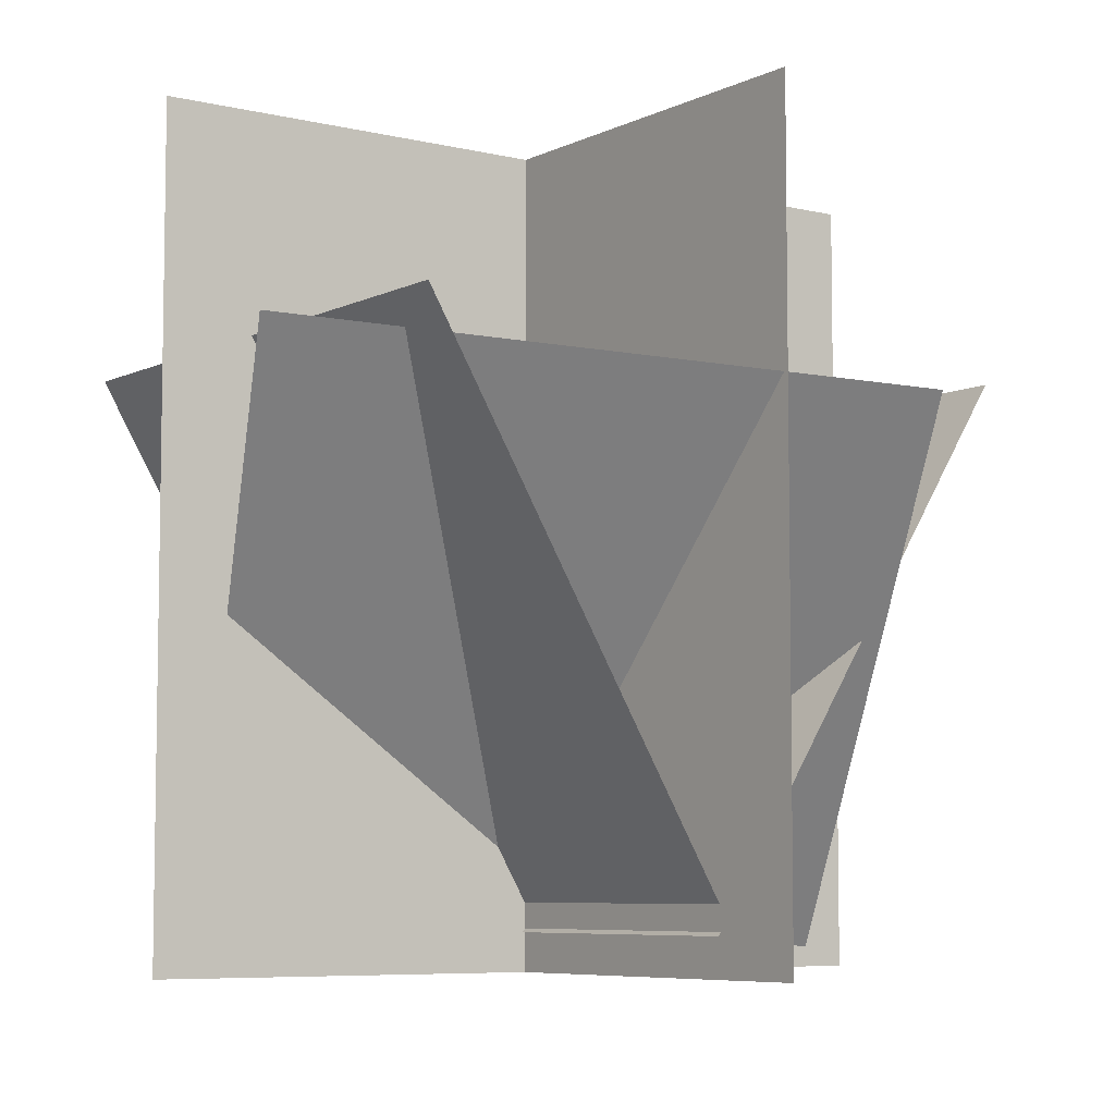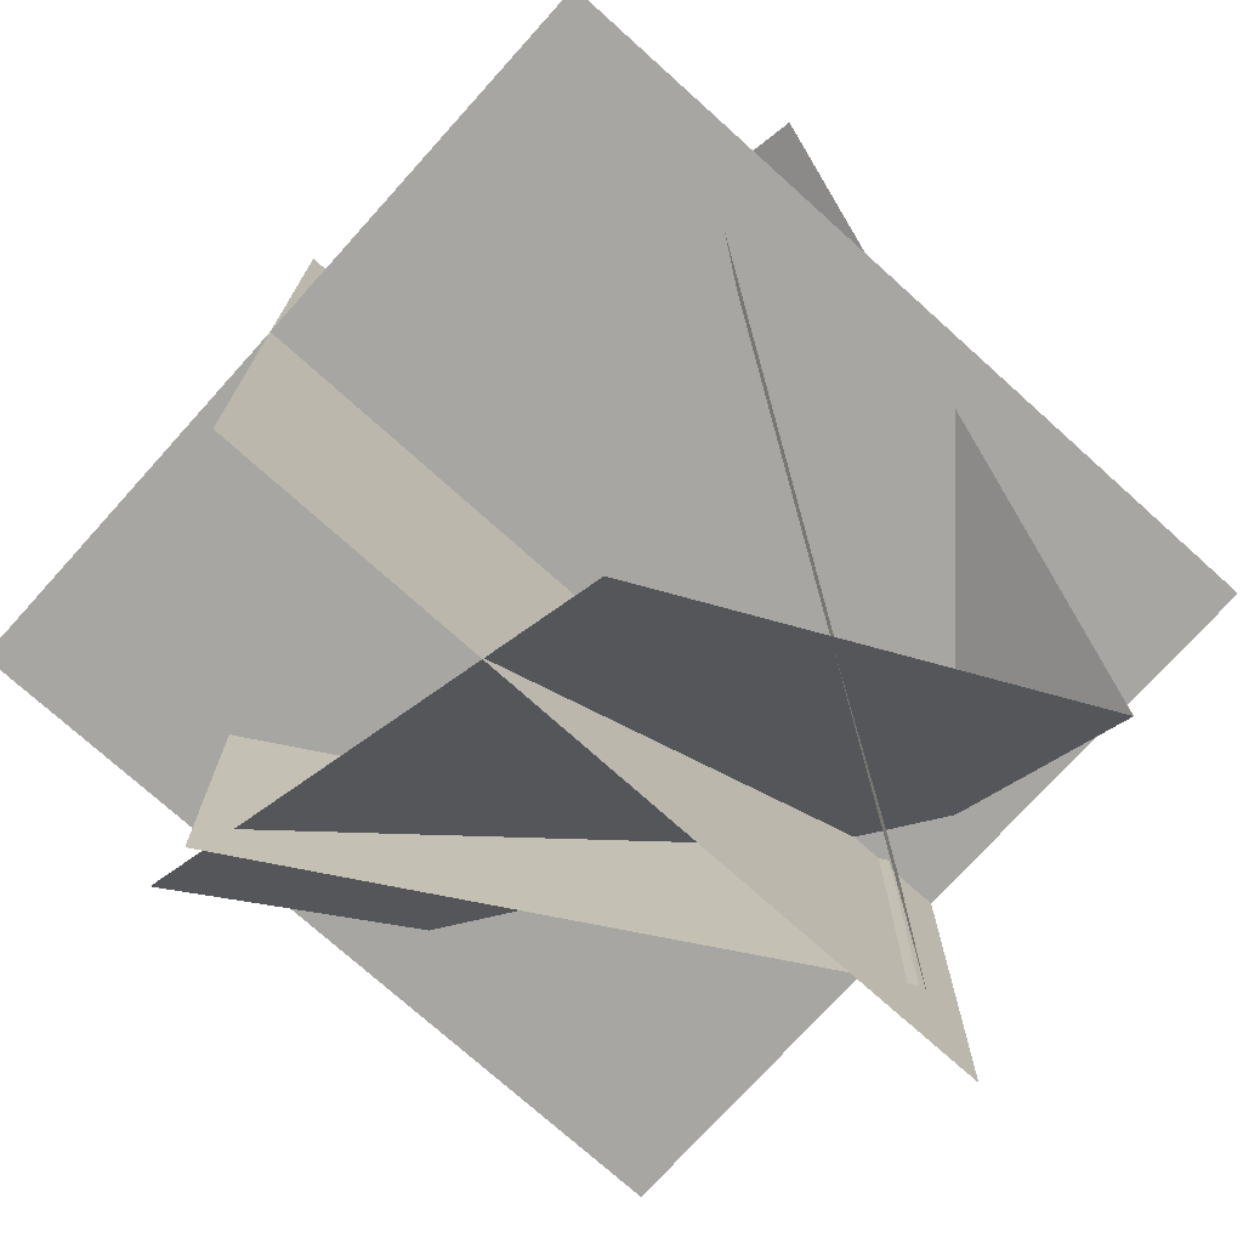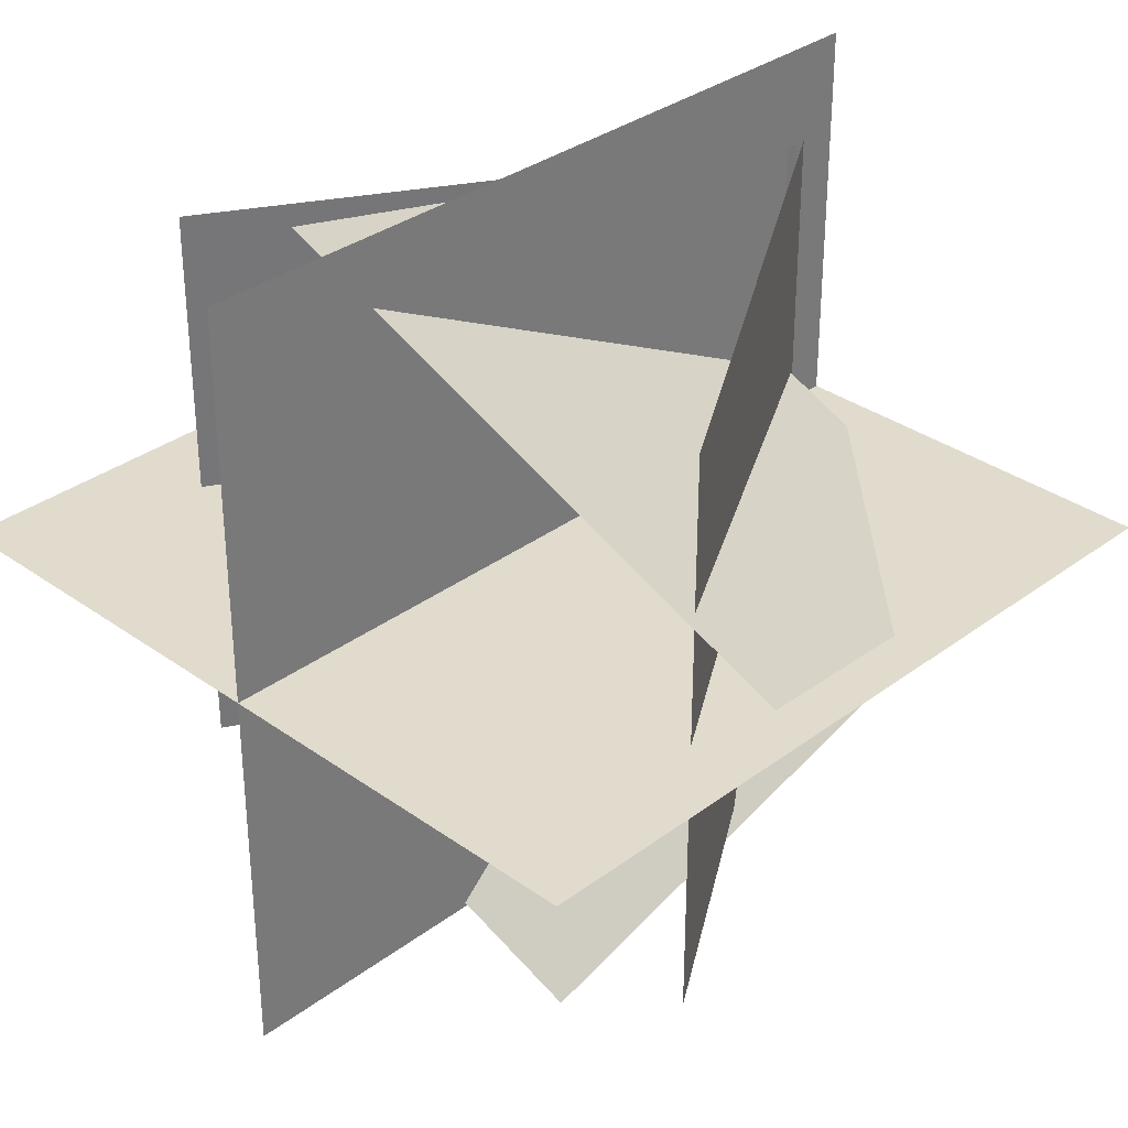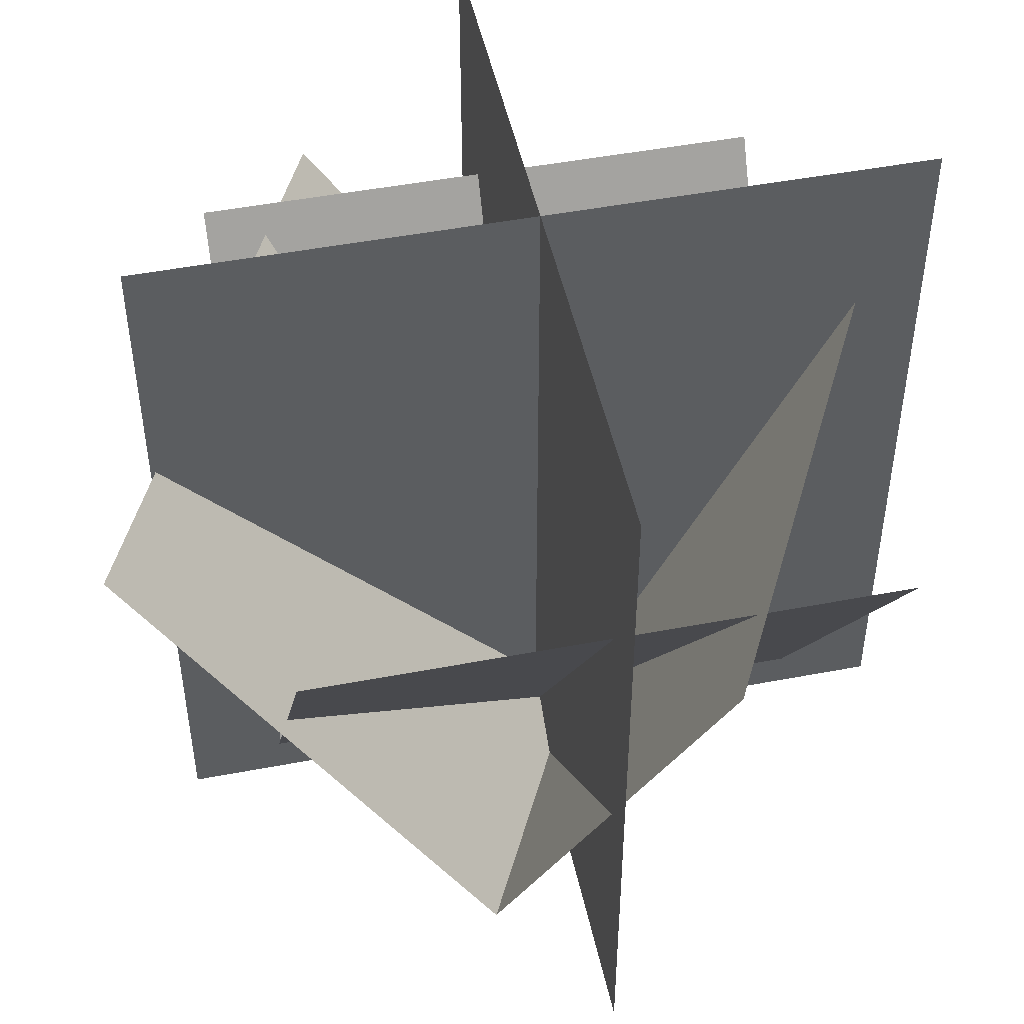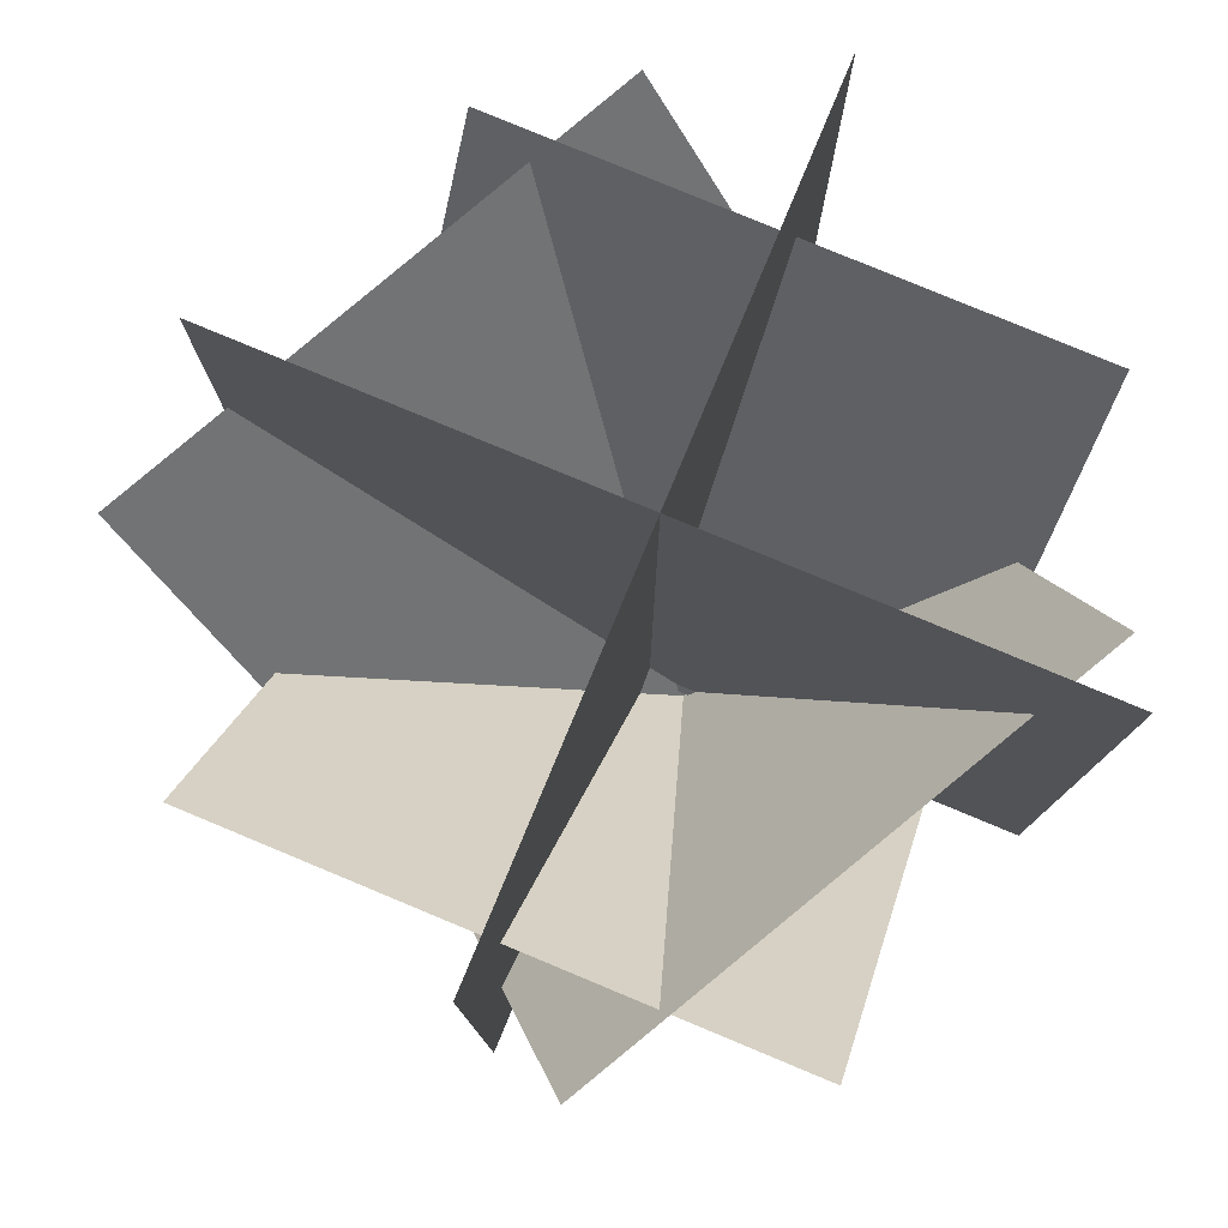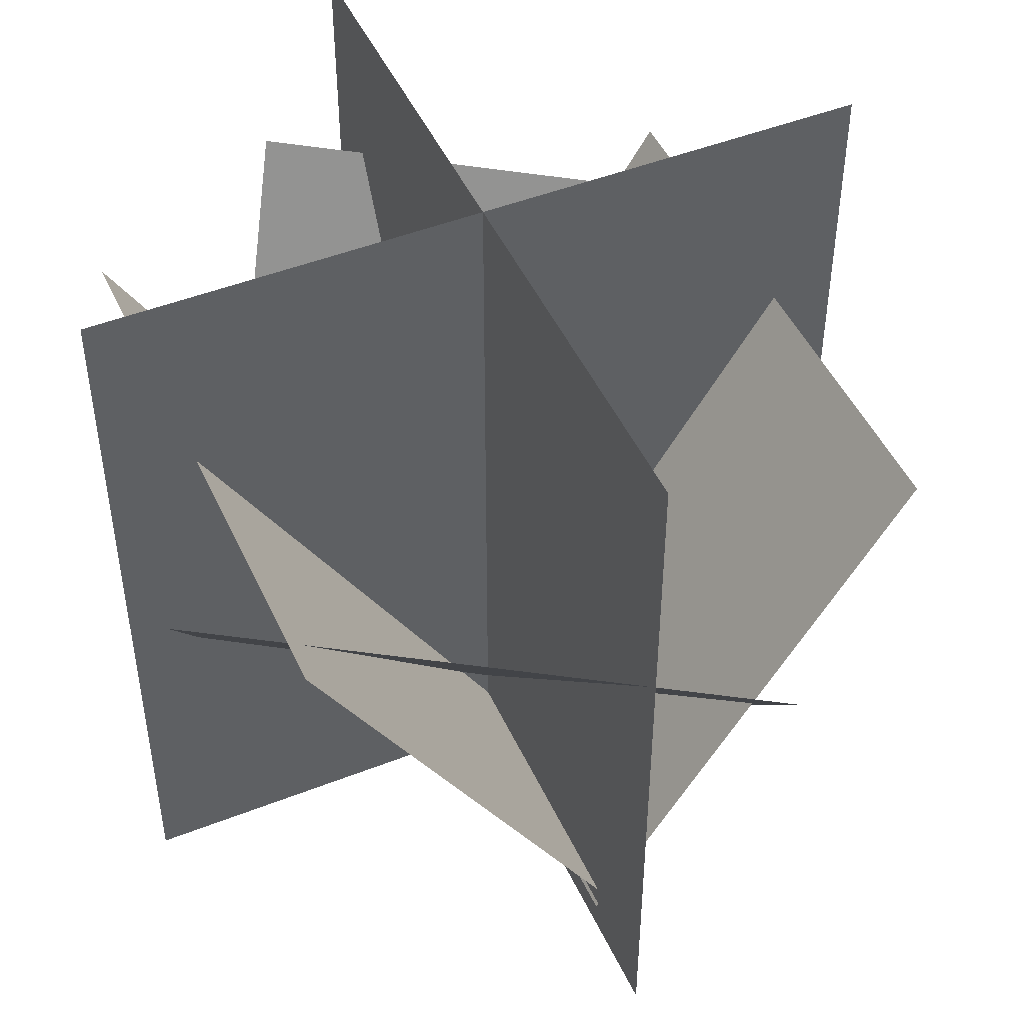
<metadata>
{"format":"obj","ext":"obj","renderer":"f3d","projection":"perspective","resolution":1024,"background":"white","views":[{"elev":-6.6,"azim":-35.5,"up":"+Z"},{"elev":-74.2,"azim":48.0,"up":"+Y"},{"elev":33.3,"azim":44.4,"up":"+Y"},{"elev":48.6,"azim":78.0,"up":"+Z"},{"elev":79.4,"azim":112.6,"up":"+Z"},{"elev":47.6,"azim":-23.9,"up":"+Z"}]}
</metadata>
<code>
o bush
v 0.971 1e-06 0
v -1.029 1e-06 0
v 0.971 -1e-06 2
v -1.029 -1e-06 2
v -0.02903 -1 0
v -0.02903 1 0
v -0.02903 -1 2
v -0.02903 1 2
v -0.01658 -0.7502 0.145
v -0.01658 0.7498 0.145
v -0.8001 -0.7502 1.47
v -0.8001 0.7498 1.47
v -0.03493 -0.7544 0.09526
v -0.03493 0.7456 0.09526
v 0.8022 -0.7529 1.41
v 0.8022 0.7471 1.41
v 0.6386 -0.2551 0.05763
v -0.6754 0.4544 0.1986
v 0.2826 -1.156 1.287
v -1.031 -0.4464 1.428
v 1.056 0.2409 1.436
v -0.2583 0.9504 1.576
f 1 2 4 3
f 5 6 8 7
f 9 10 12 11
f 13 14 16 15
f 17 18 20 19
f 17 18 22 21

</code>
